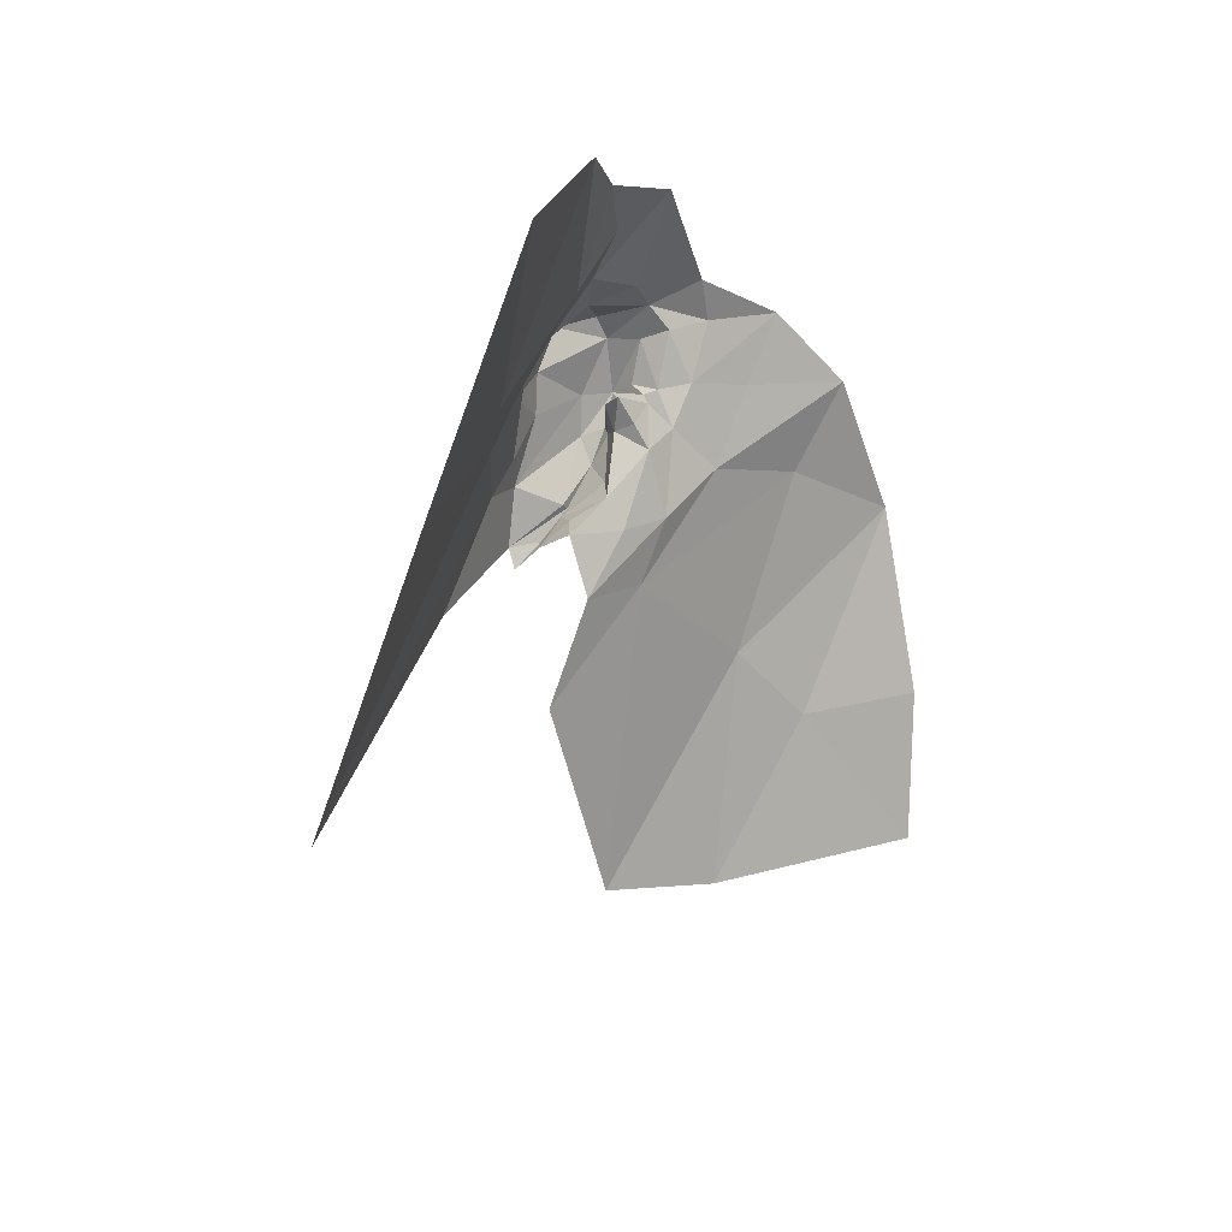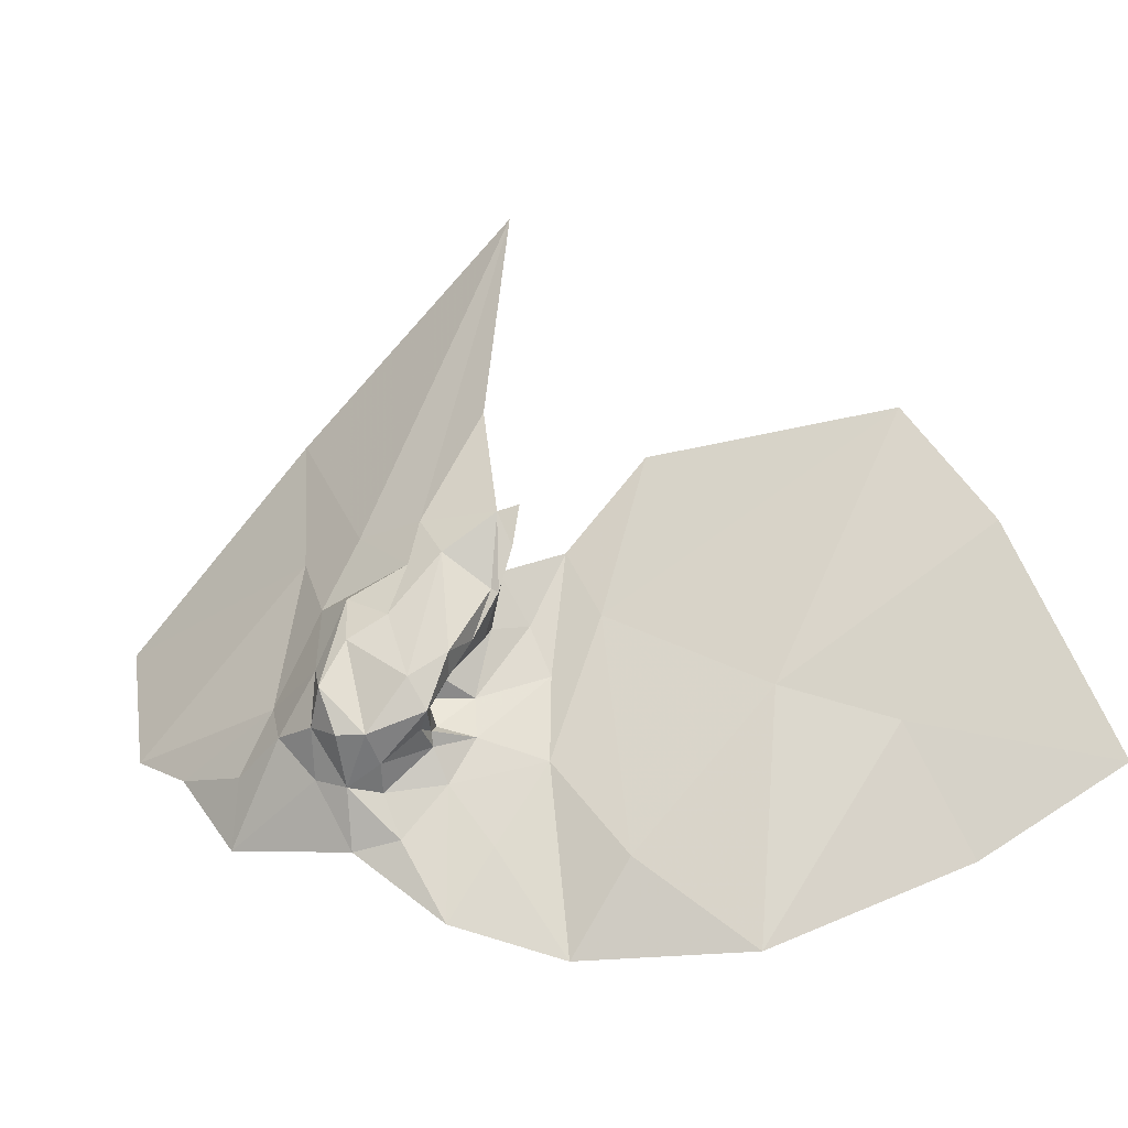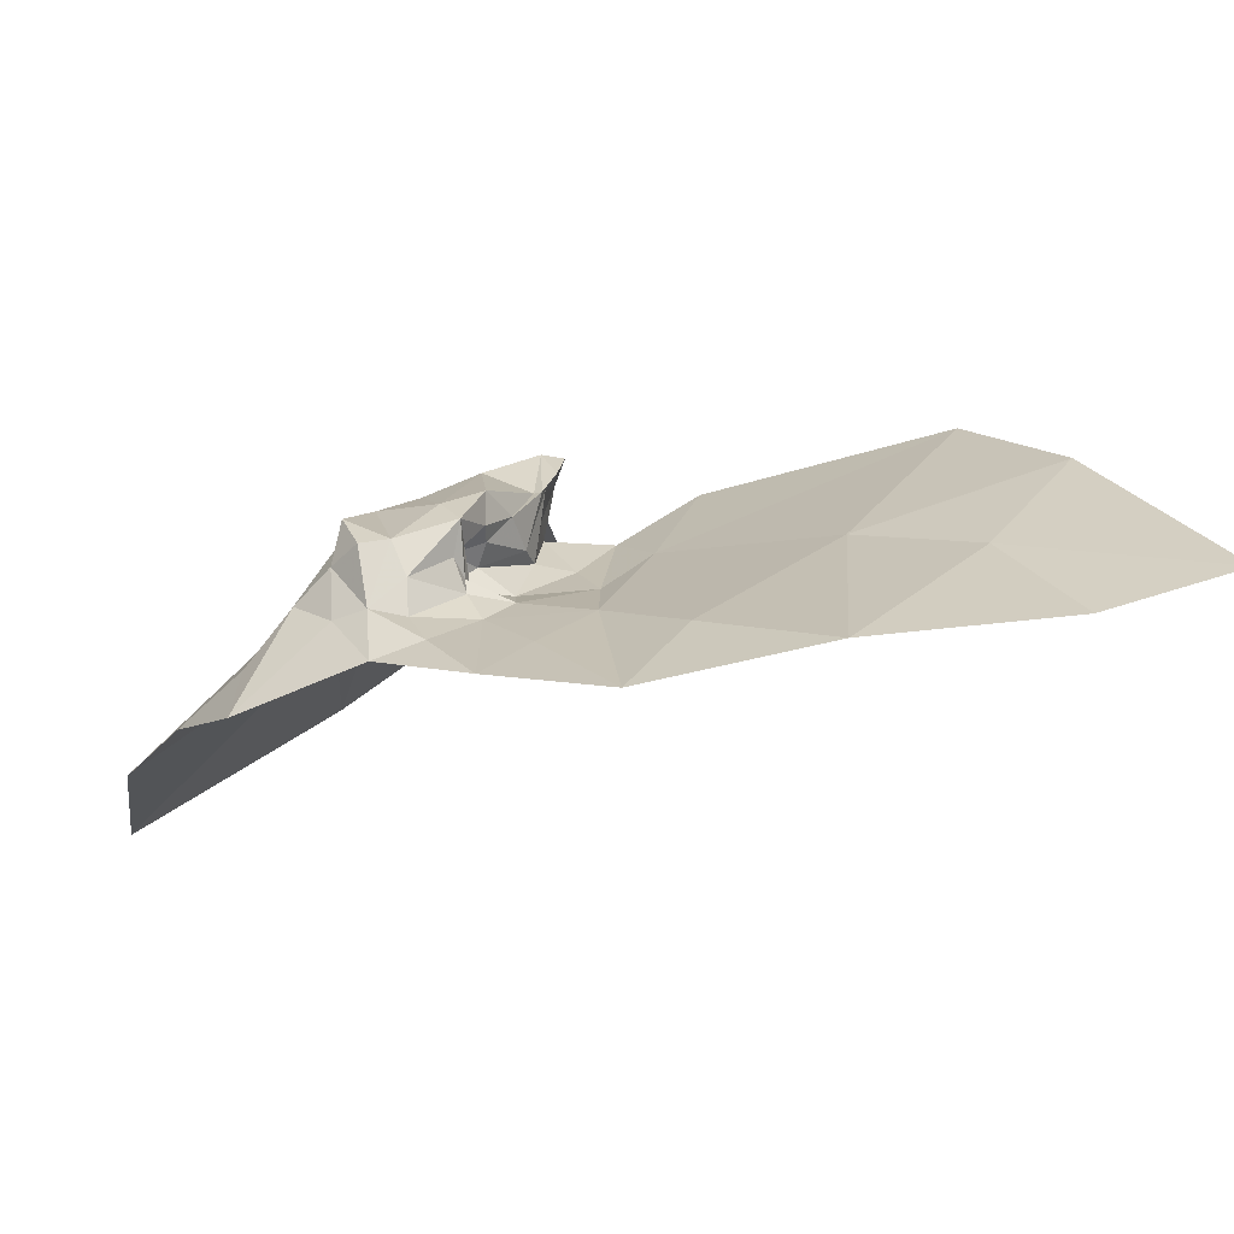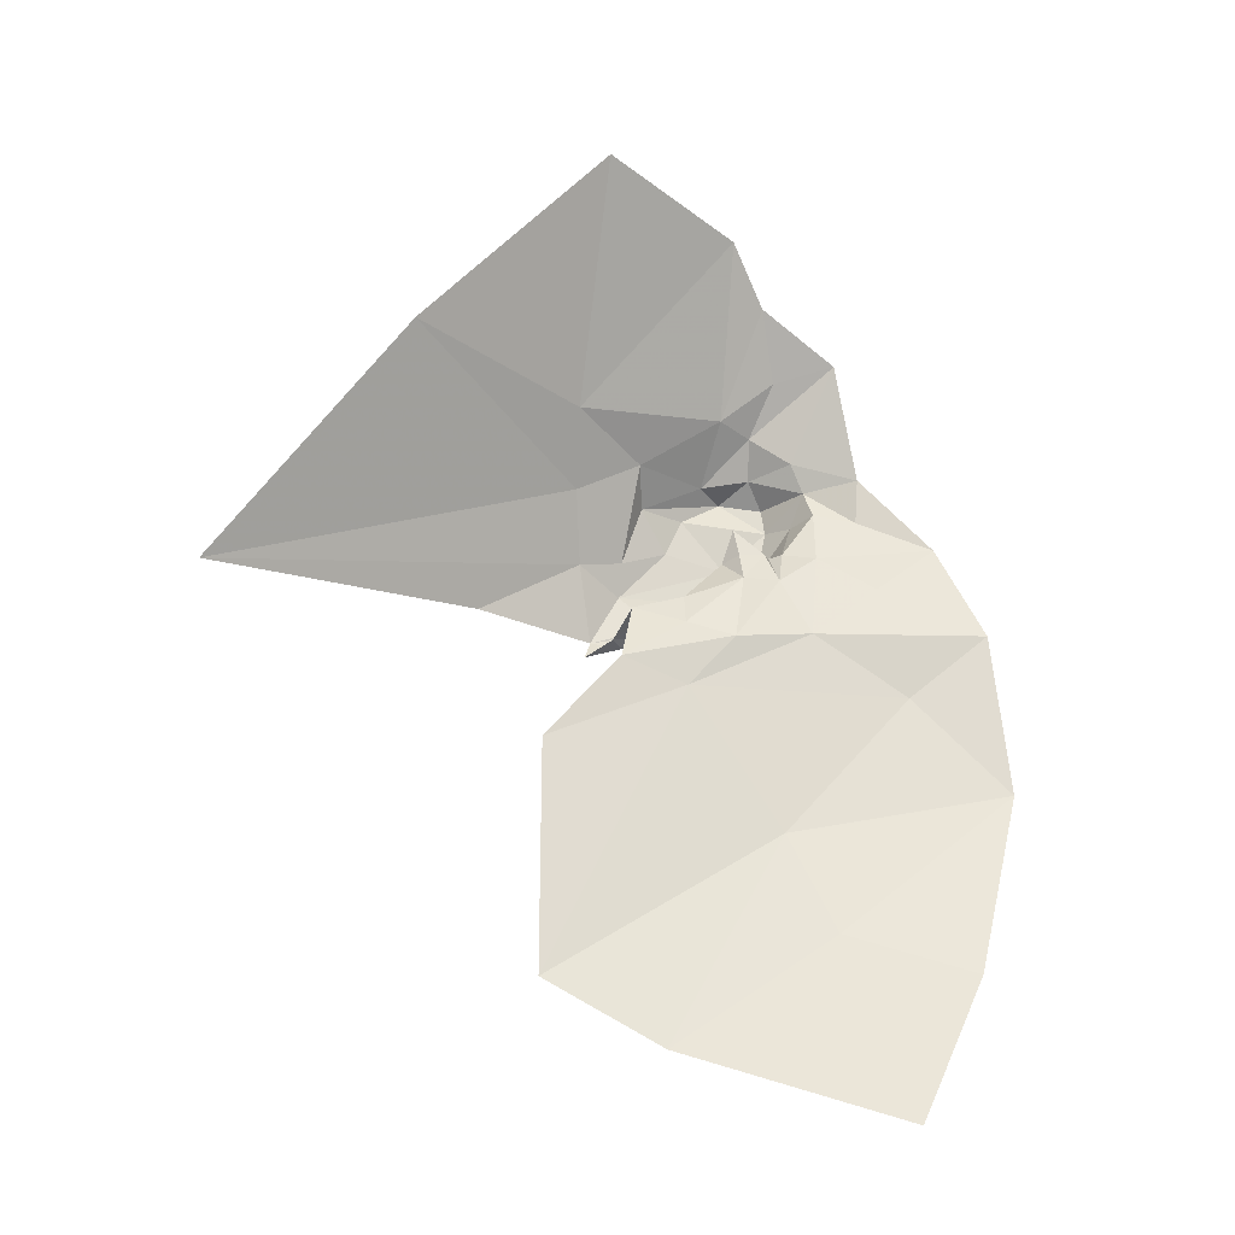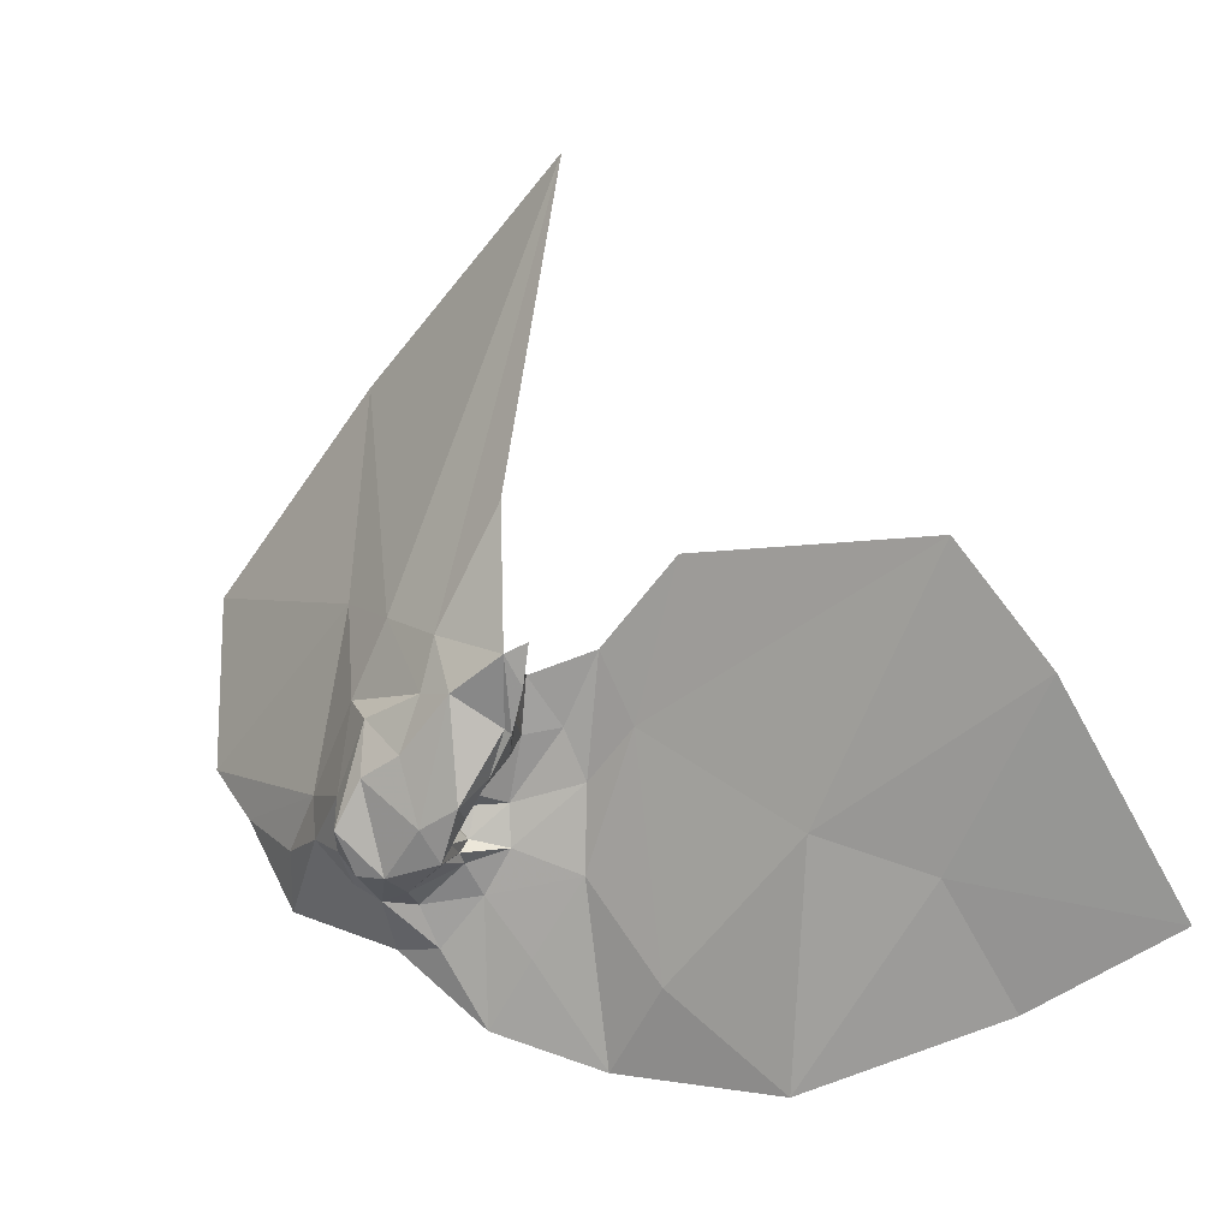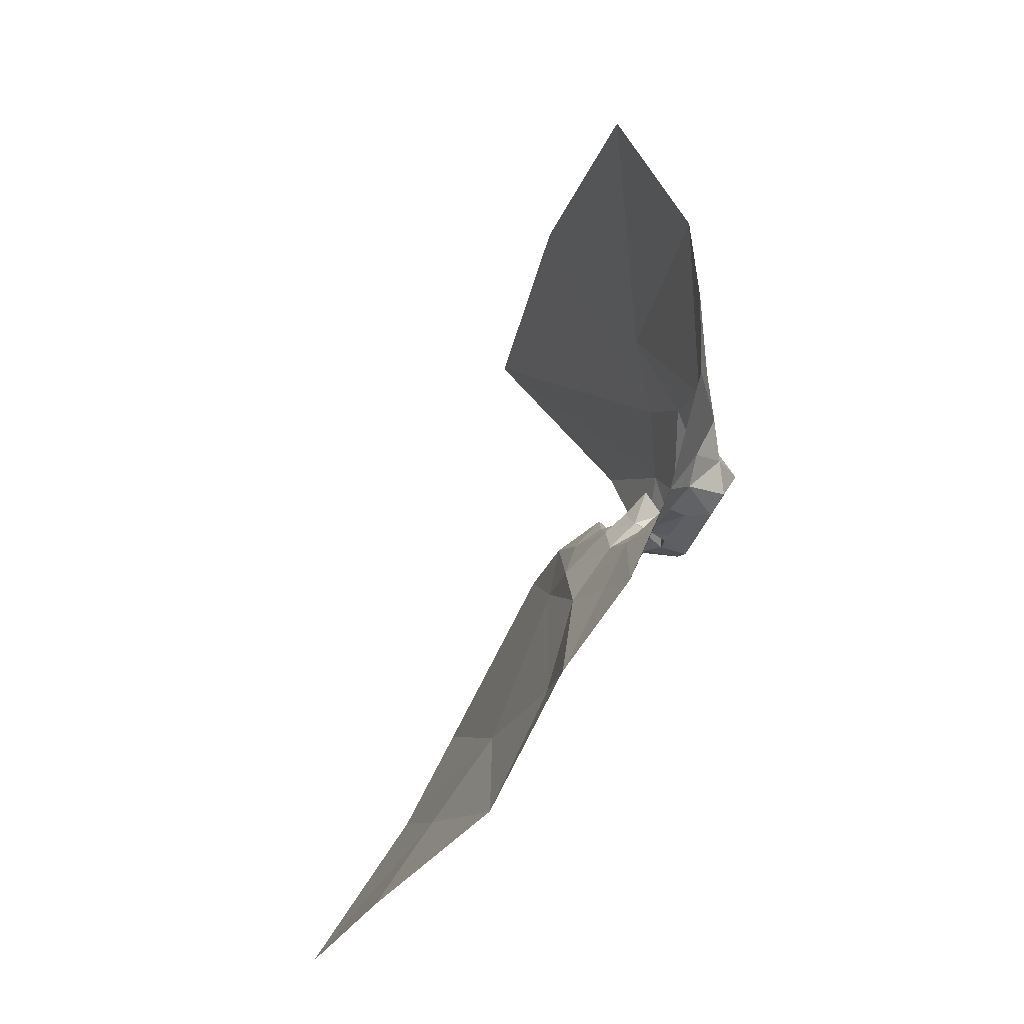
<metadata>
{"format":"obj","ext":"obj","renderer":"f3d","projection":"perspective","resolution":1024,"background":"white","views":[{"elev":54.8,"azim":-138.8,"up":"+Z"},{"elev":-23.6,"azim":126.4,"up":"+Y"},{"elev":-76.2,"azim":128.2,"up":"+Y"},{"elev":4.7,"azim":-105.2,"up":"+Z"},{"elev":8.5,"azim":139.8,"up":"+Y"},{"elev":19.0,"azim":-2.5,"up":"+Z"}]}
</metadata>
<code>
v -0.2895 1.45 1.051
v -0.2611 1.319 1.189
v -0.1962 1.205 1.085
v -0.2738 0.9602 0.9935
v -0.244 1.022 1.022
v -0.2317 0.9798 1.045
v -0.1613 1.113 1.083
v -0.1509 1.098 1.071
v -0.1707 1.156 1.071
v -0.2525 1.15 1.005
v -0.2611 1.194 0.9867
v -0.2337 1.179 1.013
v -0.1992 1.197 0.9881
v -0.1921 1.202 1.037
v -0.1848 1.175 1.015
v -0.2125 1.026 1.062
v -0.2265 1.057 1.041
v -0.2024 1.051 1.067
v -0.1883 1.062 1.058
v -0.1703 1.072 1.054
v -0.1874 1.052 1.08
v -0.2089 1.154 0.9939
v -0.2073 1.156 0.998
v -0.2799 1.014 0.9568
v -0.2698 1.154 0.9683
v -0.2598 1.071 0.9966
v -0.312 1.106 0.8818
v -0.1684 1.083 1.115
v -0.176 1.069 1.151
v -0.1848 1.031 1.162
v -0.1824 1.059 1.099
v -0.2033 1.021 1.089
v -0.2103 1.161 0.9929
v -0.2253 1.137 1.017
v -0.235 1.146 1.019
v -0.206 1.128 1.01
v -0.2095 1.083 1.04
v -0.1972 1.091 1.031
v -0.1847 1.083 1.023
v -0.218 1.089 1.043
v -0.2357 1.108 1.031
v -0.2139 1.115 1.037
v -0.2613 1.121 0.9968
v -0.2763 1.247 0.9412
v -0.3369 1.264 0.8095
v -0.2074 1.206 1.136
v -0.1826 1.16 1.099
v -0.1823 1.172 1.037
v -0.1758 1.104 1.127
v -0.1984 1.106 1.043
v -0.2093 1.107 1.059
v -0.1857 1.115 1.01
v -0.1982 1.106 1.02
v -0.2245 1.19 1.29
v -0.1612 1.126 1.062
v -0.162 1.073 1.068
v -0.1642 1.082 1.088
v -0.1752 1.102 1.03
v -0.1861 1.099 1.24
v -0.1806 1.078 1.199
v -0.2059 1.112 1.025
v -0.2346 1.084 1.028
v -0.215 1.076 1.043
v -0.3725 1.197 0.7706
v -0.3543 1.086 0.8281
v -0.4372 1.066 0.7342
v -0.1971 1.08 1.037
v -0.1717 1.14 1.042
v -0.2228 1.167 1.006
v -0.2095 1.179 0.9852
v -0.2153 1.187 0.9916
v -0.2095 1.203 0.9804
v -0.2225 1.107 1.044
v -0.3185 0.9605 0.8995
v -0.2173 1.273 1.013
v -0.3924 1.011 0.8075
f 1 2 3
f 4 5 6
f 7 8 9
f 10 11 12
f 13 14 15
f 16 17 18
f 16 6 17
f 19 20 21
f 22 13 23
f 24 25 26
f 24 27 25
f 28 29 30
f 21 16 18
f 31 30 32
f 33 34 35
f 22 23 36
f 37 38 39
f 37 40 38
f 41 35 42
f 41 43 10
f 44 25 45
f 11 10 43
f 46 3 2
f 47 48 3
f 46 47 3
f 49 7 47
f 42 50 51
f 36 52 53
f 54 46 2
f 39 20 19
f 55 9 8
f 31 28 30
f 21 56 57
f 4 24 26
f 23 52 36
f 55 20 58
f 59 46 54
f 49 47 46
f 59 49 46
f 60 30 29
f 58 52 15
f 39 53 52
f 39 58 20
f 39 52 58
f 15 23 13
f 15 52 23
f 34 42 35
f 34 61 42
f 17 62 63
f 26 43 62
f 64 65 66
f 45 25 27
f 19 67 39
f 18 17 63
f 68 55 58
f 68 9 55
f 21 31 32
f 21 57 31
f 44 11 25
f 32 16 21
f 32 6 16
f 15 68 58
f 15 14 48
f 33 35 69
f 70 71 72
f 33 69 71
f 33 22 34
f 33 71 70
f 56 8 57
f 20 55 8
f 72 13 70
f 61 50 42
f 53 39 38
f 47 9 48
f 47 7 9
f 51 73 42
f 62 43 41
f 62 40 37
f 62 41 40
f 40 51 50
f 40 73 51
f 18 19 21
f 18 63 19
f 24 74 27
f 24 4 74
f 45 27 64
f 63 67 19
f 37 39 67
f 57 28 31
f 7 49 28
f 68 48 9
f 68 15 48
f 7 57 8
f 7 28 57
f 50 38 40
f 50 53 38
f 5 17 6
f 26 62 17
f 26 5 4
f 26 17 5
f 27 65 64
f 27 74 65
f 14 75 1
f 14 13 75
f 12 69 35
f 12 71 69
f 63 37 67
f 63 62 37
f 41 73 40
f 41 42 73
f 34 36 61
f 34 22 36
f 76 65 74
f 76 66 65
f 49 29 28
f 49 60 29
f 35 10 12
f 35 41 10
f 25 43 26
f 25 11 43
f 59 60 49
f 14 3 48
f 14 1 3
f 22 70 13
f 22 33 70
f 20 56 21
f 20 8 56
f 53 61 36
f 53 50 61

</code>
